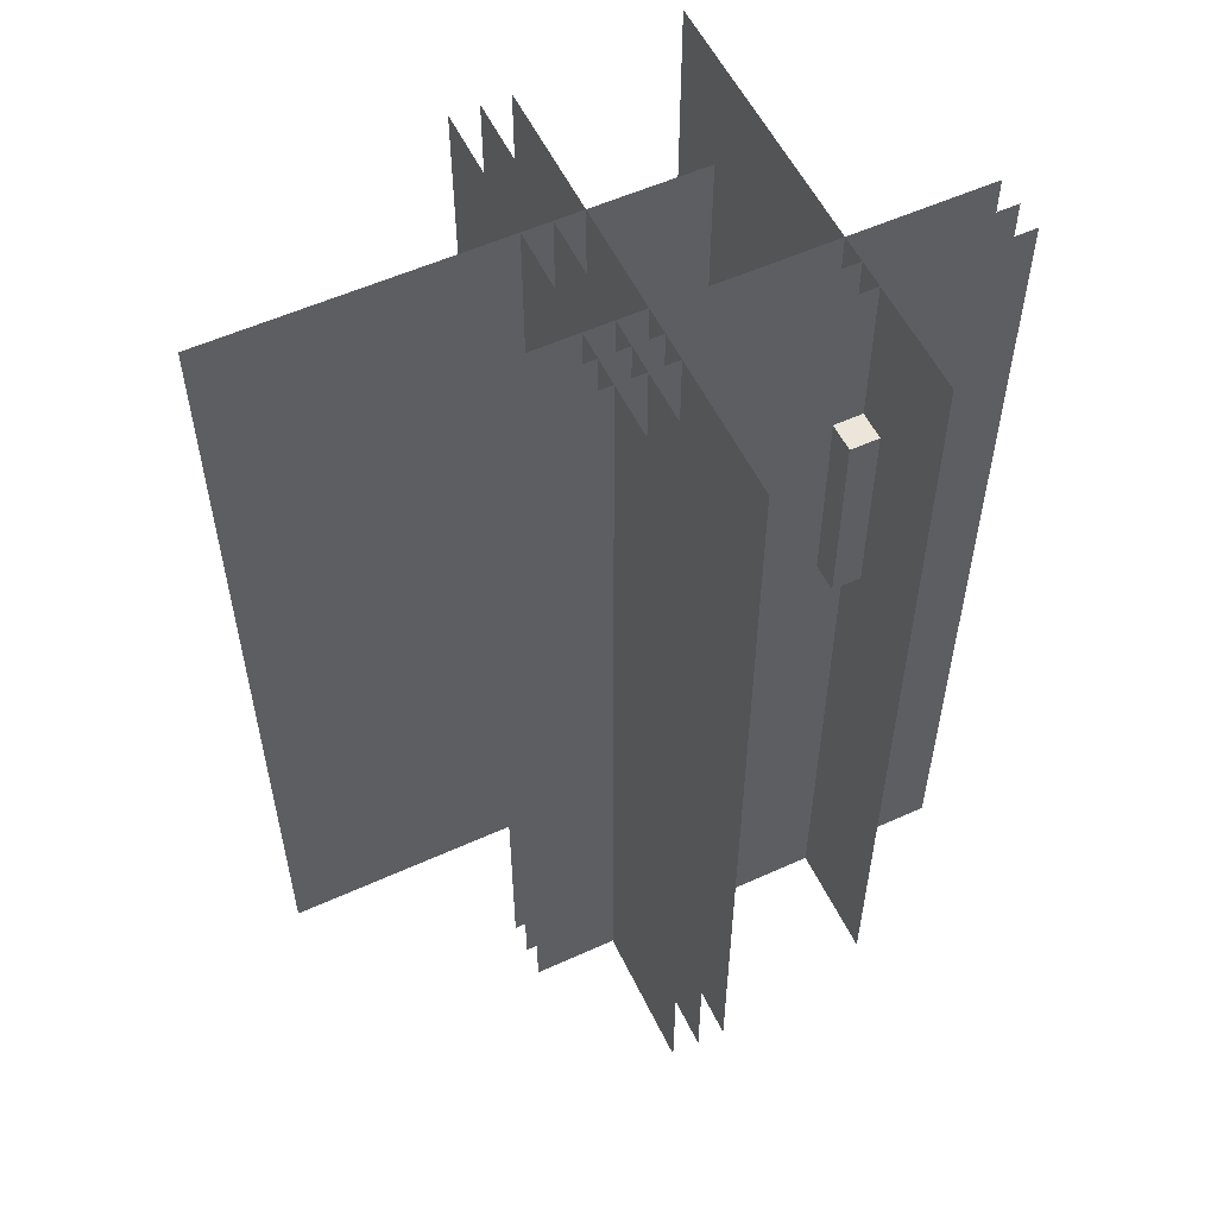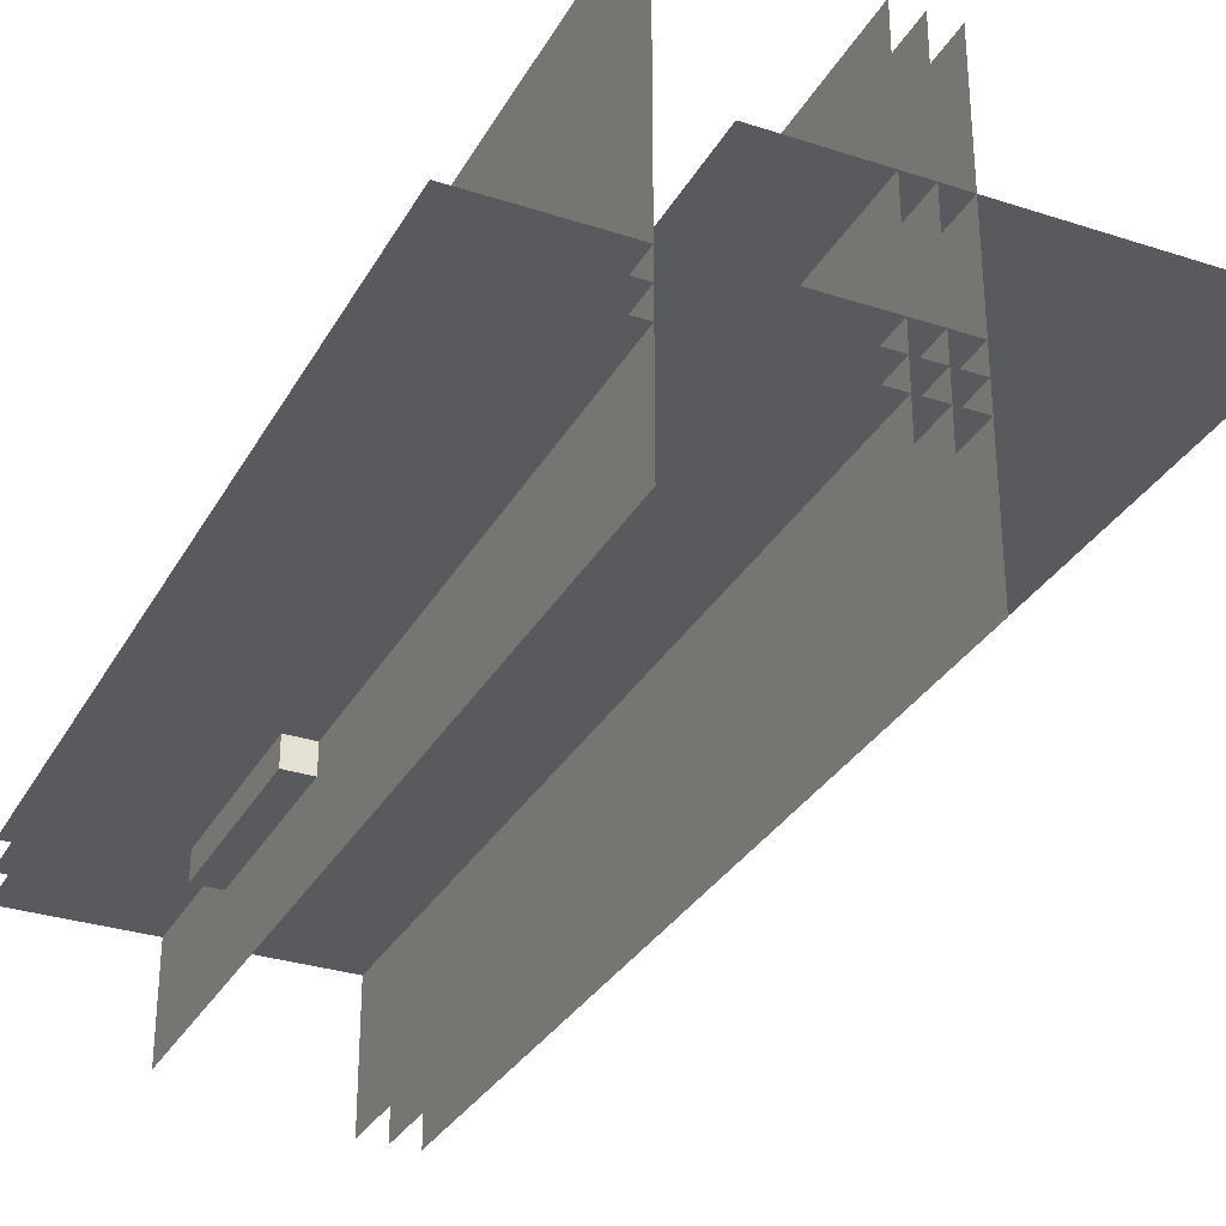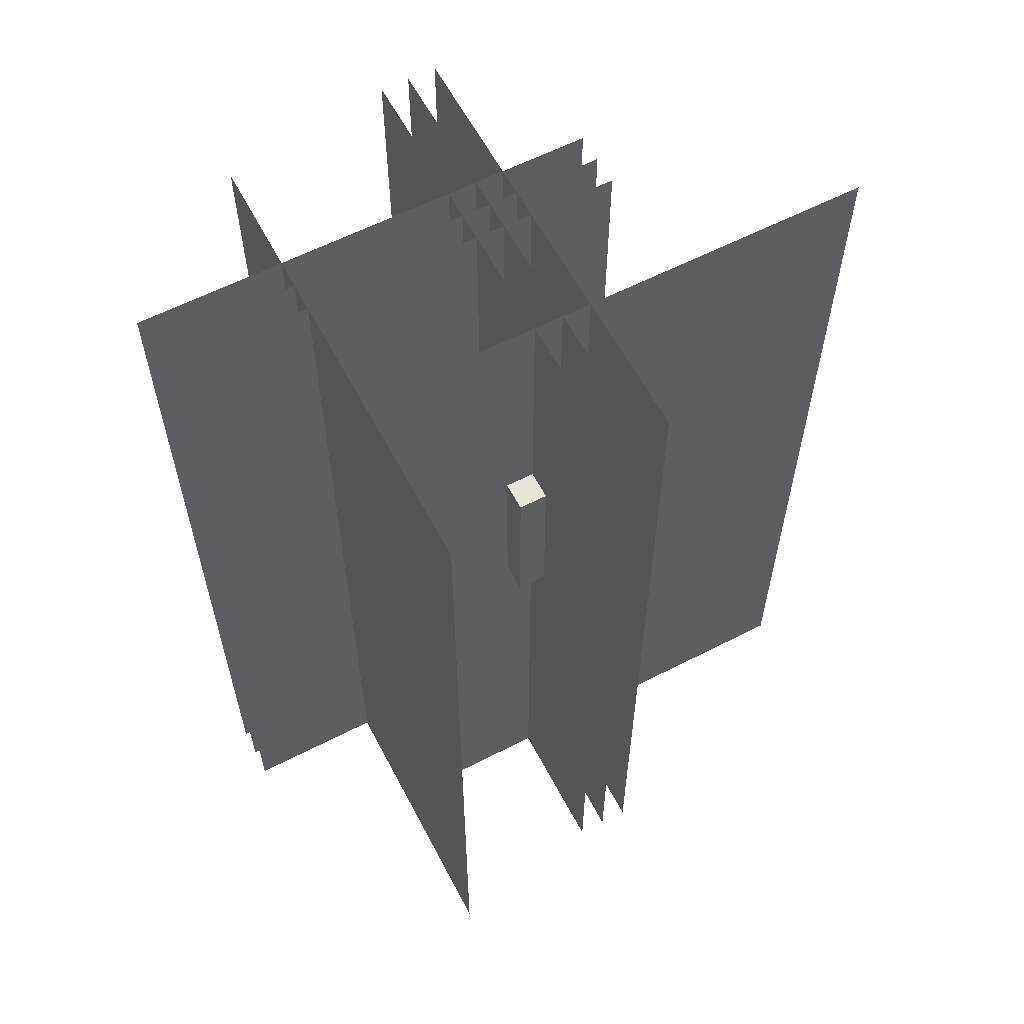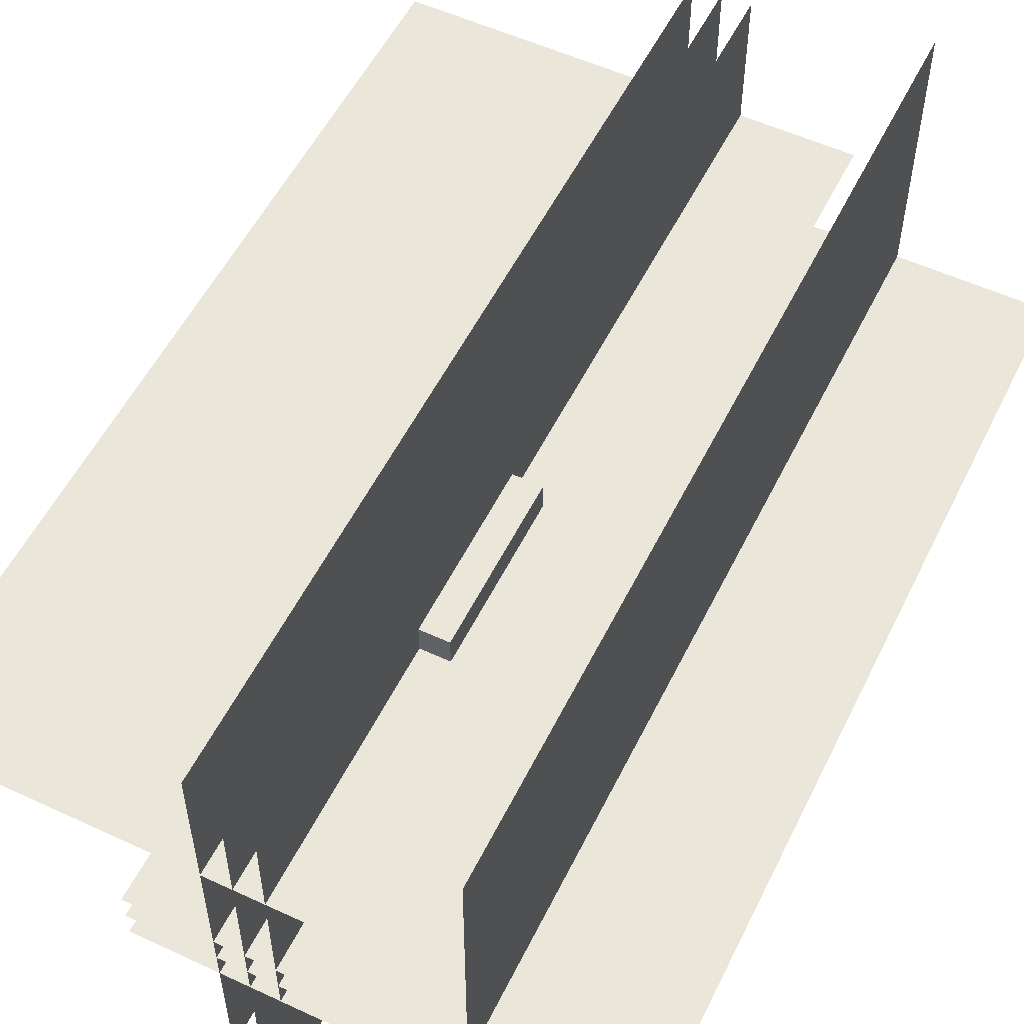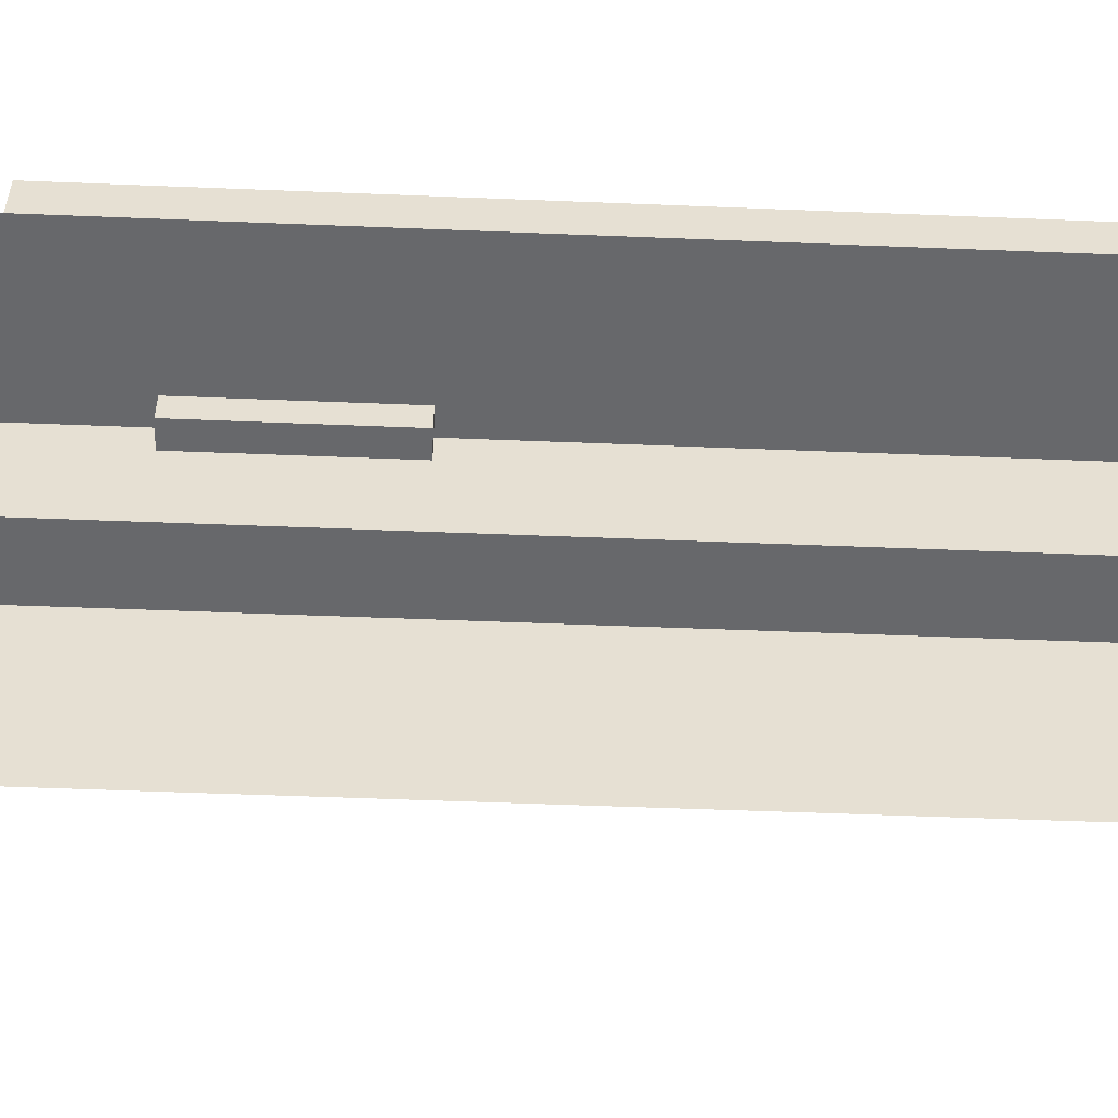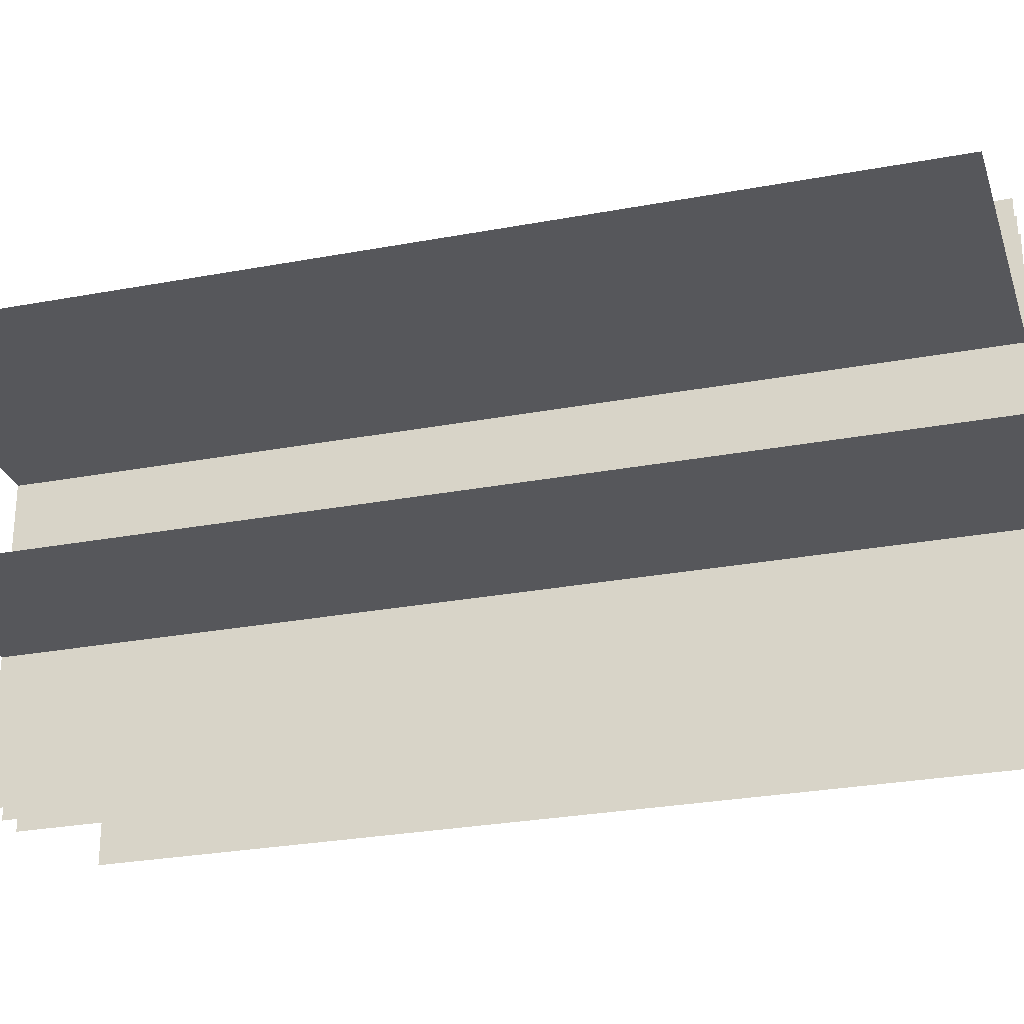
<metadata>
{"format":"obj","ext":"obj","renderer":"f3d","projection":"perspective","resolution":1024,"background":"white","views":[{"elev":55.6,"azim":154.5,"up":"+Y"},{"elev":-31.2,"azim":-24.9,"up":"+Z"},{"elev":60.4,"azim":-27.7,"up":"+Y"},{"elev":54.8,"azim":-153.9,"up":"+Z"},{"elev":-52.3,"azim":-92.5,"up":"+Z"},{"elev":-27.3,"azim":106.2,"up":"+Z"}]}
</metadata>
<code>
v -0.1875 1.5 0.5
v -0.1875 1.5 0.5
v -0.1875 -0.5 0.5
v -0.1875 -0.5 0.5
v -0.1875 1.5 -0.5
v -0.1875 1.5 -0.5
v -0.1875 -0.5 -0.5
v -0.1875 -0.5 -0.5
v -0.1875 1.5 -0.5
v -0.1875 1.5 0.5
v -0.1875 -0.5 0.5
v -0.1875 -0.5 -0.5
v -0.1875 -0.5 0.5
v -0.1875 -0.5 0.5
v -0.1875 -0.5 -0.5
v -0.1875 -0.5 -0.5
v -0.1875 1.5 0.5
v -0.1875 1.5 -0.5
v -0.1875 -0.5 -0.5
v -0.1875 -0.5 0.5
v -0.1875 1.5 -0.5
v -0.1875 1.5 -0.5
v -0.1875 1.5 0.5
v -0.1875 1.5 0.5
f 1 3 4
f 1 2 3
f 5 7 8
f 5 6 7
f 9 11 12
f 9 10 11
f 13 15 16
f 13 14 15
f 17 19 20
f 17 18 19
f 21 23 24
f 21 22 23
v 0.5 1.5 -0.1875
v -0.5 1.5 -0.1875
v -0.5 -0.5 -0.1875
v 0.5 -0.5 -0.1875
v -0.5 1.5 -0.1875
v 0.5 1.5 -0.1875
v 0.5 -0.5 -0.1875
v -0.5 -0.5 -0.1875
v 0.5 1.5 -0.1875
v 0.5 1.5 -0.1875
v 0.5 -0.5 -0.1875
v 0.5 -0.5 -0.1875
v 0.5 -0.5 -0.1875
v -0.5 -0.5 -0.1875
v -0.5 -0.5 -0.1875
v 0.5 -0.5 -0.1875
v -0.5 1.5 -0.1875
v -0.5 1.5 -0.1875
v -0.5 -0.5 -0.1875
v -0.5 -0.5 -0.1875
v 0.5 1.5 -0.1875
v -0.5 1.5 -0.1875
v -0.5 1.5 -0.1875
v 0.5 1.5 -0.1875
f 25 27 28
f 25 26 27
f 29 31 32
f 29 30 31
f 33 35 36
f 33 34 35
f 37 39 40
f 37 38 39
f 41 43 44
f 41 42 43
f 45 47 48
f 45 46 47
v 0.5 1.5 -0.25
v -0.5 1.5 -0.25
v -0.5 -0.5 -0.25
v 0.5 -0.5 -0.25
v -0.5 1.5 -0.25
v 0.5 1.5 -0.25
v 0.5 -0.5 -0.25
v -0.5 -0.5 -0.25
v 0.5 1.5 -0.25
v 0.5 1.5 -0.25
v 0.5 -0.5 -0.25
v 0.5 -0.5 -0.25
v 0.5 -0.5 -0.25
v -0.5 -0.5 -0.25
v -0.5 -0.5 -0.25
v 0.5 -0.5 -0.25
v -0.5 1.5 -0.25
v -0.5 1.5 -0.25
v -0.5 -0.5 -0.25
v -0.5 -0.5 -0.25
v 0.5 1.5 -0.25
v -0.5 1.5 -0.25
v -0.5 1.5 -0.25
v 0.5 1.5 -0.25
f 49 51 52
f 49 50 51
f 53 55 56
f 53 54 55
f 57 59 60
f 57 58 59
f 61 63 64
f 61 62 63
f 65 67 68
f 65 66 67
f 69 71 72
f 69 70 71
v 0.5 1.5 -0.125
v -0.5 1.5 -0.125
v -0.5 -0.5 -0.125
v 0.5 -0.5 -0.125
v -0.5 1.5 -0.125
v 0.5 1.5 -0.125
v 0.5 -0.5 -0.125
v -0.5 -0.5 -0.125
v 0.5 1.5 -0.125
v 0.5 1.5 -0.125
v 0.5 -0.5 -0.125
v 0.5 -0.5 -0.125
v 0.5 -0.5 -0.125
v -0.5 -0.5 -0.125
v -0.5 -0.5 -0.125
v 0.5 -0.5 -0.125
v -0.5 1.5 -0.125
v -0.5 1.5 -0.125
v -0.5 -0.5 -0.125
v -0.5 -0.5 -0.125
v 0.5 1.5 -0.125
v -0.5 1.5 -0.125
v -0.5 1.5 -0.125
v 0.5 1.5 -0.125
f 73 75 76
f 73 74 75
f 77 79 80
f 77 78 79
f 81 83 84
f 81 82 83
f 85 87 88
f 85 86 87
f 89 91 92
f 89 90 91
f 93 95 96
f 93 94 95
v -0.125 1.156 -0.1875
v -0.25 1.156 -0.1875
v -0.25 0.7188 -0.1875
v -0.125 0.7188 -0.1875
v -0.25 1.156 -0.3125
v -0.125 1.156 -0.3125
v -0.125 0.7188 -0.3125
v -0.25 0.7188 -0.3125
v -0.125 1.156 -0.3125
v -0.125 1.156 -0.1875
v -0.125 0.7188 -0.1875
v -0.125 0.7188 -0.3125
v -0.125 0.7188 -0.1875
v -0.25 0.7188 -0.1875
v -0.25 0.7188 -0.3125
v -0.125 0.7188 -0.3125
v -0.25 1.156 -0.1875
v -0.25 1.156 -0.3125
v -0.25 0.7188 -0.3125
v -0.25 0.7188 -0.1875
v -0.125 1.156 -0.3125
v -0.25 1.156 -0.3125
v -0.25 1.156 -0.1875
v -0.125 1.156 -0.1875
f 97 99 100
f 97 98 99
f 101 103 104
f 101 102 103
f 105 107 108
f 105 106 107
f 109 111 112
f 109 110 111
f 113 115 116
f 113 114 115
f 117 119 120
f 117 118 119
v 0.25 0.9375 0.0625
v 0.25 0.9375 0.1875
v 0.25 0.5625 0.1875
v 0.25 0.5625 0.0625
v 0.125 0.9375 0.1875
v 0.125 0.9375 0.0625
v 0.125 0.5625 0.0625
v 0.125 0.5625 0.1875
v 0.125 0.9375 0.0625
v 0.25 0.9375 0.0625
v 0.25 0.5625 0.0625
v 0.125 0.5625 0.0625
v 0.25 0.5625 0.0625
v 0.25 0.5625 0.1875
v 0.125 0.5625 0.1875
v 0.125 0.5625 0.0625
v 0.25 0.9375 0.1875
v 0.125 0.9375 0.1875
v 0.125 0.5625 0.1875
v 0.25 0.5625 0.1875
v 0.125 0.9375 0.0625
v 0.125 0.9375 0.1875
v 0.25 0.9375 0.1875
v 0.25 0.9375 0.0625
f 121 123 124
f 121 122 123
f 125 127 128
f 125 126 127
f 129 131 132
f 129 130 131
f 133 135 136
f 133 134 135
f 137 139 140
f 137 138 139
f 141 143 144
f 141 142 143
v 0.9375 1.5 0.125
v 0.9375 1.5 0.125
v 0.9375 -0.5 0.125
v 0.9375 -0.5 0.125
v -0.0625 1.5 0.125
v -0.0625 1.5 0.125
v -0.0625 -0.5 0.125
v -0.0625 -0.5 0.125
v -0.0625 1.5 0.125
v 0.9375 1.5 0.125
v 0.9375 -0.5 0.125
v -0.0625 -0.5 0.125
v 0.9375 -0.5 0.125
v 0.9375 -0.5 0.125
v -0.0625 -0.5 0.125
v -0.0625 -0.5 0.125
v 0.9375 1.5 0.125
v -0.0625 1.5 0.125
v -0.0625 -0.5 0.125
v 0.9375 -0.5 0.125
v -0.0625 1.5 0.125
v -0.0625 1.5 0.125
v 0.9375 1.5 0.125
v 0.9375 1.5 0.125
f 145 147 148
f 145 146 147
f 149 151 152
f 149 150 151
f 153 155 156
f 153 154 155
f 157 159 160
f 157 158 159
f 161 163 164
f 161 162 163
f 165 167 168
f 165 166 167
v 0.25 1.5 -0.5625
v 0.25 1.5 0.4375
v 0.25 -0.5 0.4375
v 0.25 -0.5 -0.5625
v 0.25 1.5 0.4375
v 0.25 1.5 -0.5625
v 0.25 -0.5 -0.5625
v 0.25 -0.5 0.4375
v 0.25 1.5 -0.5625
v 0.25 1.5 -0.5625
v 0.25 -0.5 -0.5625
v 0.25 -0.5 -0.5625
v 0.25 -0.5 -0.5625
v 0.25 -0.5 0.4375
v 0.25 -0.5 0.4375
v 0.25 -0.5 -0.5625
v 0.25 1.5 0.4375
v 0.25 1.5 0.4375
v 0.25 -0.5 0.4375
v 0.25 -0.5 0.4375
v 0.25 1.5 -0.5625
v 0.25 1.5 0.4375
v 0.25 1.5 0.4375
v 0.25 1.5 -0.5625
f 169 171 172
f 169 170 171
f 173 175 176
f 173 174 175
f 177 179 180
f 177 178 179
f 181 183 184
f 181 182 183
f 185 187 188
f 185 186 187
f 189 191 192
f 189 190 191
v 0.1875 1.5 -0.5625
v 0.1875 1.5 0.4375
v 0.1875 -0.5 0.4375
v 0.1875 -0.5 -0.5625
v 0.1875 1.5 0.4375
v 0.1875 1.5 -0.5625
v 0.1875 -0.5 -0.5625
v 0.1875 -0.5 0.4375
v 0.1875 1.5 -0.5625
v 0.1875 1.5 -0.5625
v 0.1875 -0.5 -0.5625
v 0.1875 -0.5 -0.5625
v 0.1875 -0.5 -0.5625
v 0.1875 -0.5 0.4375
v 0.1875 -0.5 0.4375
v 0.1875 -0.5 -0.5625
v 0.1875 1.5 0.4375
v 0.1875 1.5 0.4375
v 0.1875 -0.5 0.4375
v 0.1875 -0.5 0.4375
v 0.1875 1.5 -0.5625
v 0.1875 1.5 0.4375
v 0.1875 1.5 0.4375
v 0.1875 1.5 -0.5625
f 193 195 196
f 193 194 195
f 197 199 200
f 197 198 199
f 201 203 204
f 201 202 203
f 205 207 208
f 205 206 207
f 209 211 212
f 209 210 211
f 213 215 216
f 213 214 215
v 0.3125 1.5 -0.5625
v 0.3125 1.5 0.4375
v 0.3125 -0.5 0.4375
v 0.3125 -0.5 -0.5625
v 0.3125 1.5 0.4375
v 0.3125 1.5 -0.5625
v 0.3125 -0.5 -0.5625
v 0.3125 -0.5 0.4375
v 0.3125 1.5 -0.5625
v 0.3125 1.5 -0.5625
v 0.3125 -0.5 -0.5625
v 0.3125 -0.5 -0.5625
v 0.3125 -0.5 -0.5625
v 0.3125 -0.5 0.4375
v 0.3125 -0.5 0.4375
v 0.3125 -0.5 -0.5625
v 0.3125 1.5 0.4375
v 0.3125 1.5 0.4375
v 0.3125 -0.5 0.4375
v 0.3125 -0.5 0.4375
v 0.3125 1.5 -0.5625
v 0.3125 1.5 0.4375
v 0.3125 1.5 0.4375
v 0.3125 1.5 -0.5625
f 217 219 220
f 217 218 219
f 221 223 224
f 221 222 223
f 225 227 228
f 225 226 227
f 229 231 232
f 229 230 231
f 233 235 236
f 233 234 235
f 237 239 240
f 237 238 239

</code>
